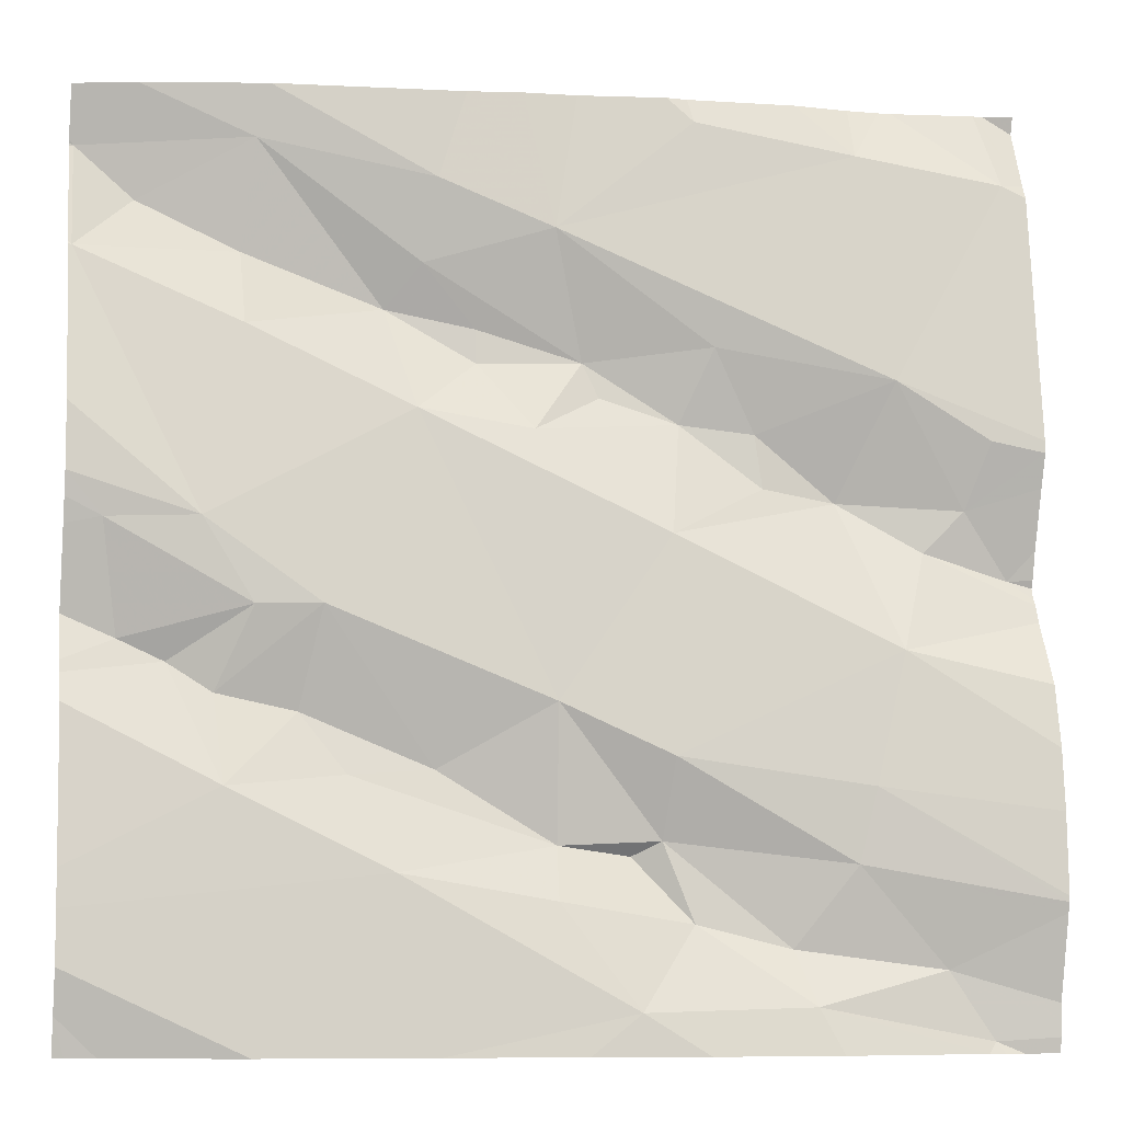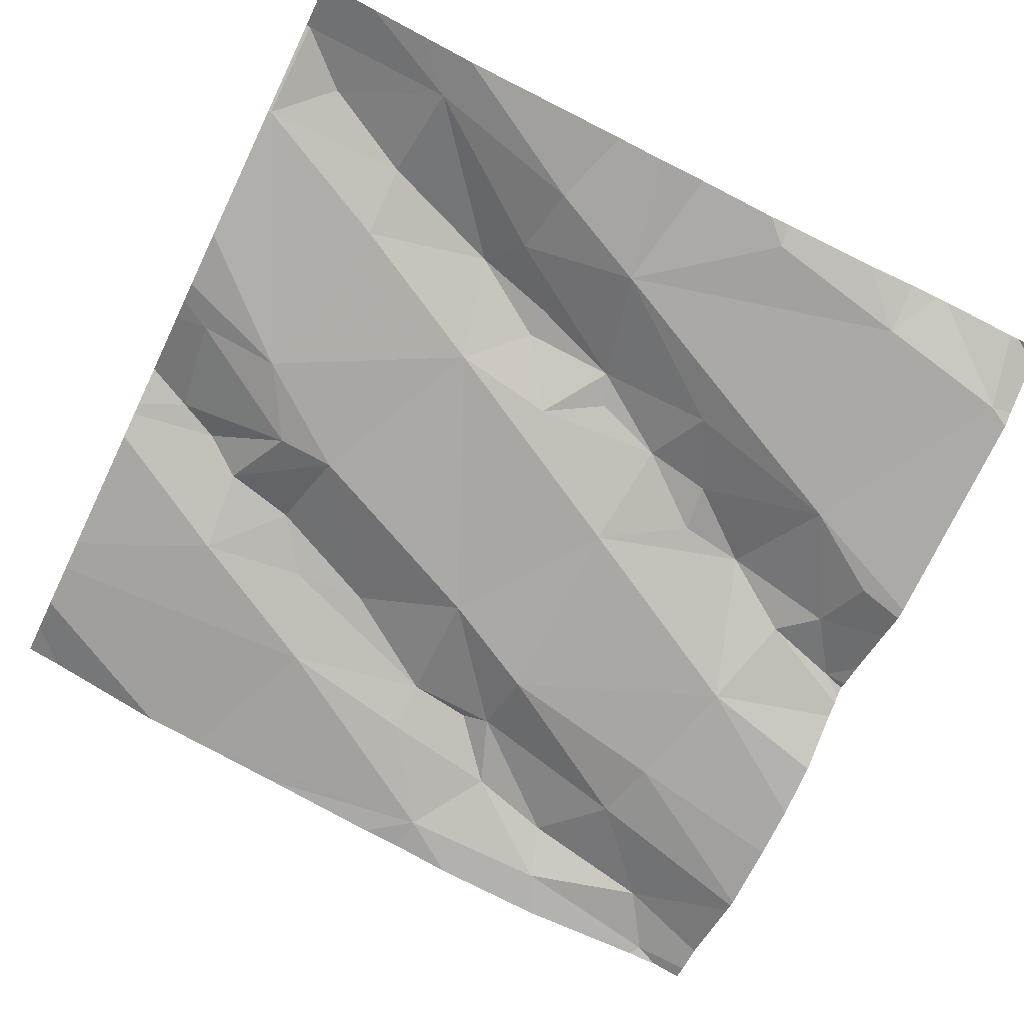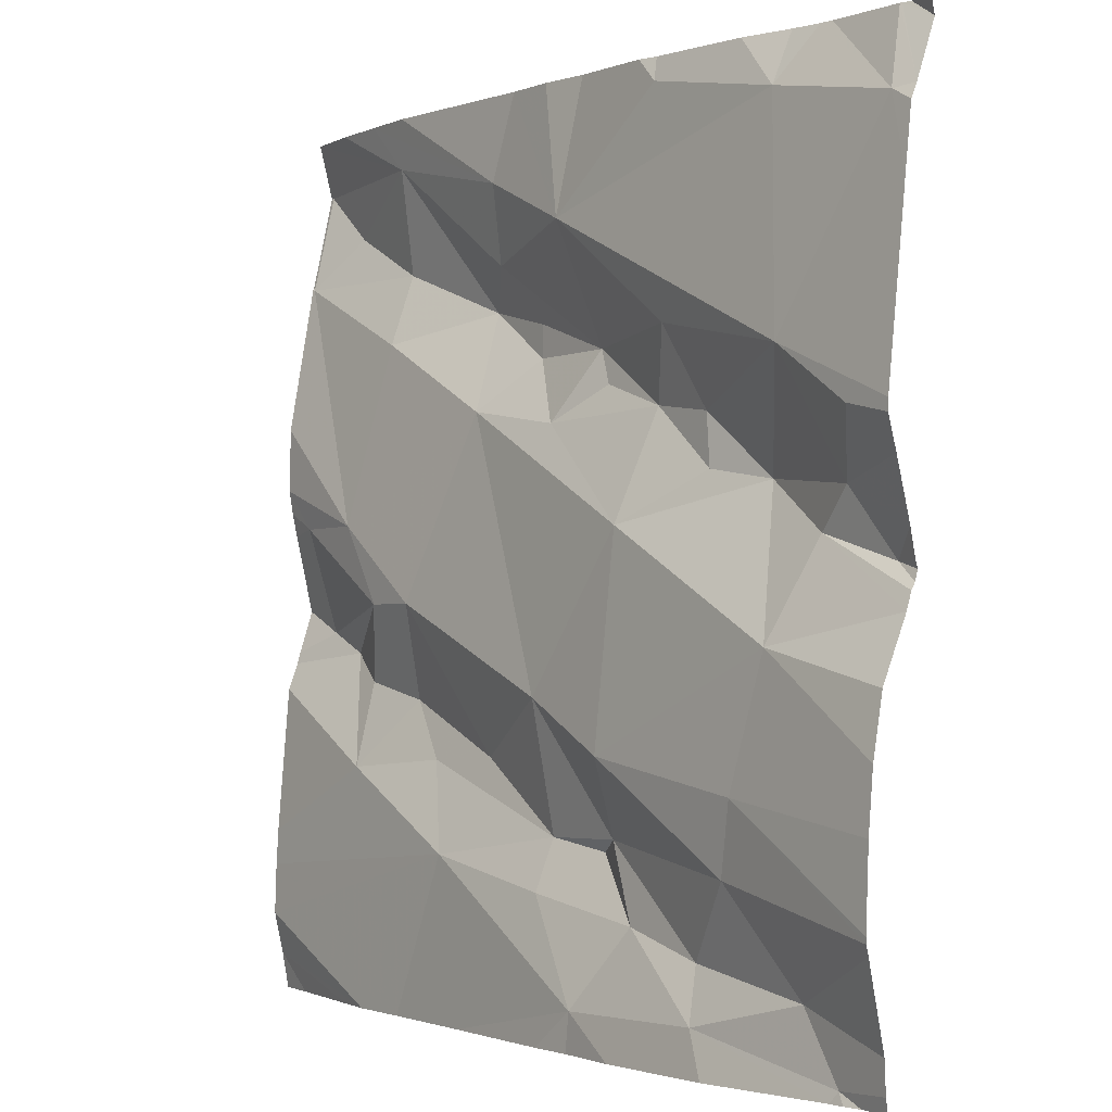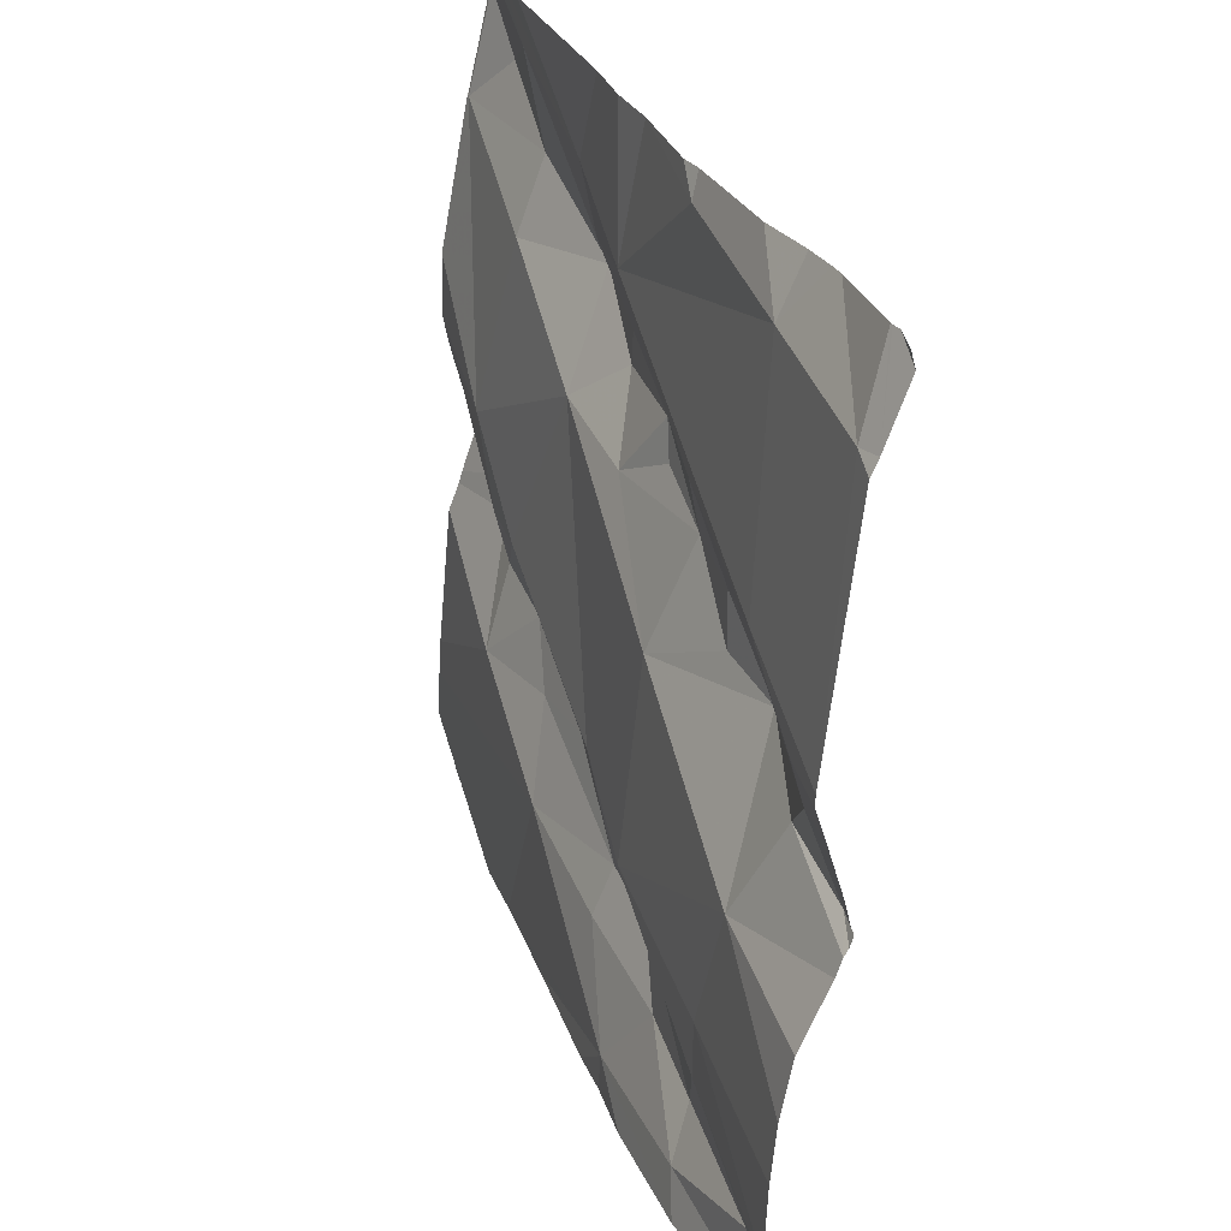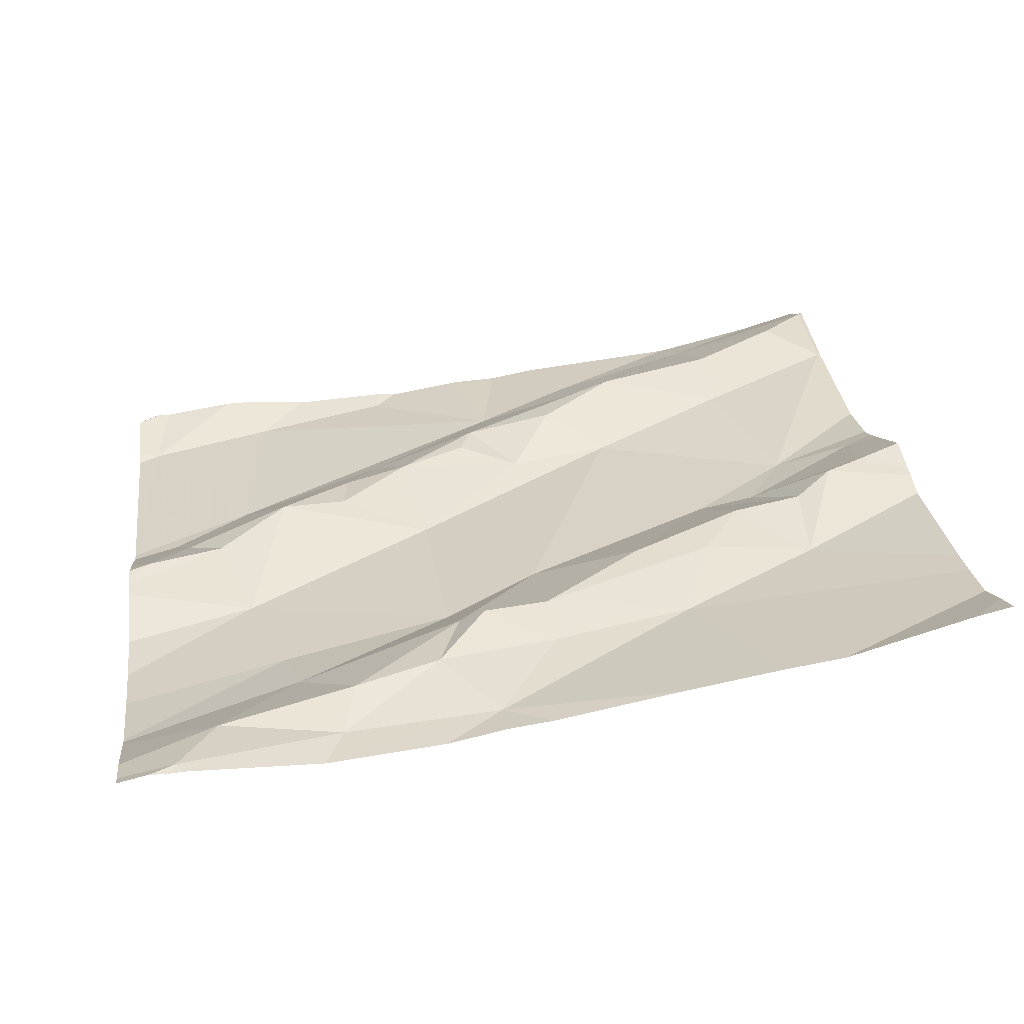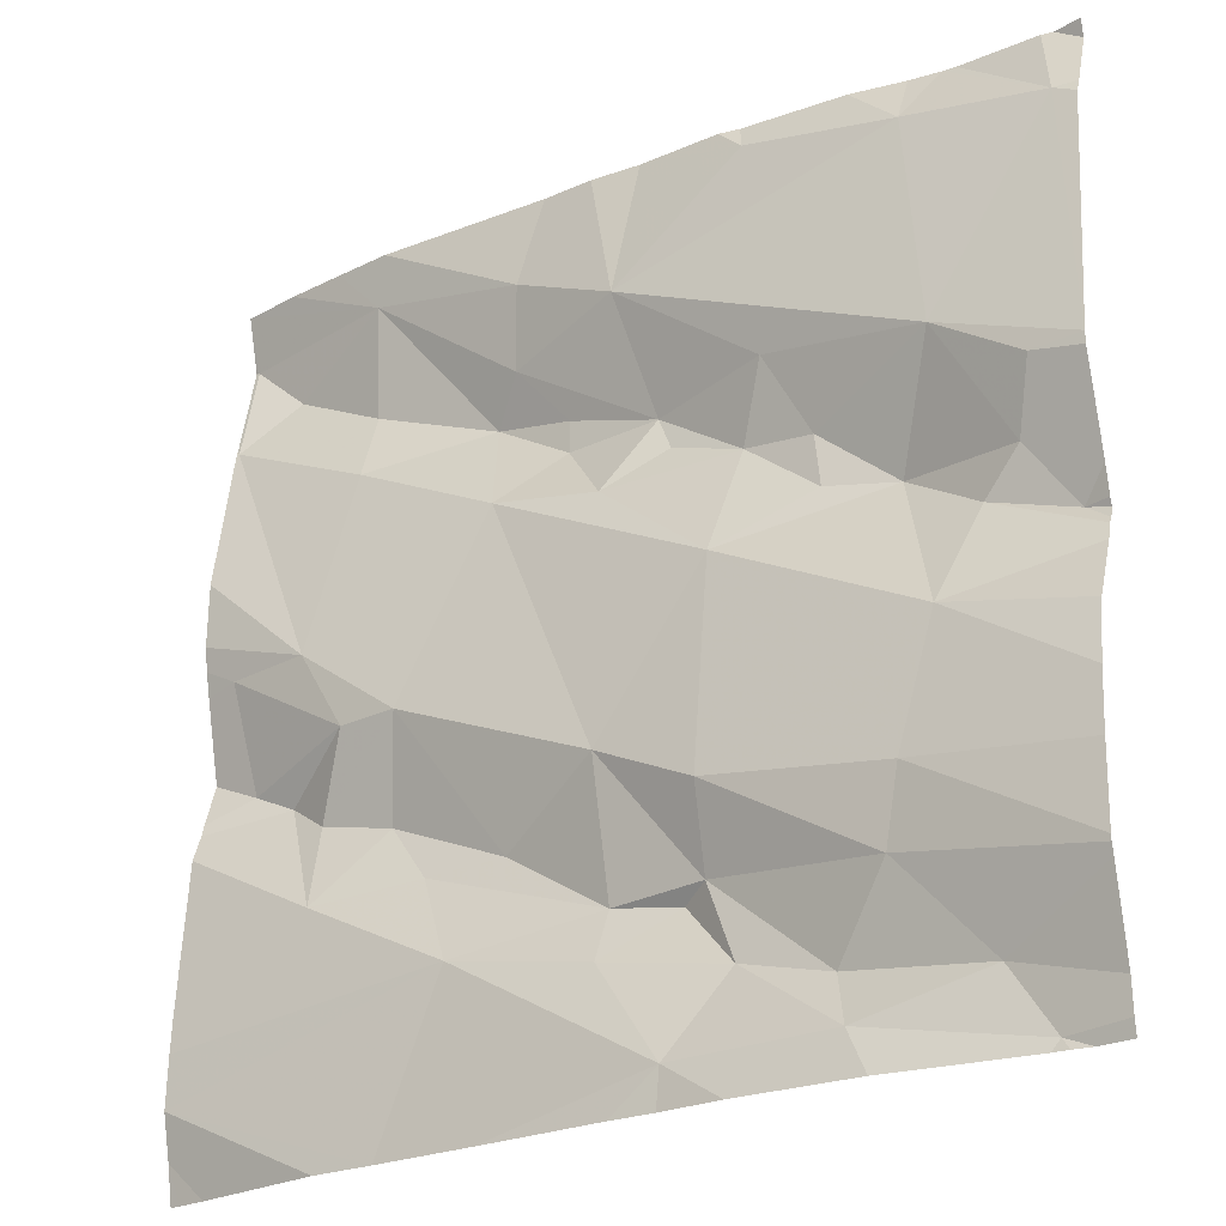
<metadata>
{"format":"obj","ext":"obj","renderer":"f3d","projection":"perspective","resolution":1024,"background":"white","views":[{"elev":-7.4,"azim":165.6,"up":"+Y"},{"elev":-66.8,"azim":154.1,"up":"+Z"},{"elev":-1.2,"azim":-135.5,"up":"+Y"},{"elev":31.3,"azim":-118.0,"up":"+Y"},{"elev":21.8,"azim":-7.5,"up":"+Z"},{"elev":-24.3,"azim":-153.7,"up":"+Y"}]}
</metadata>
<code>
v -46.13 257.6 502
v -46.08 257.4 501.9
v -46.29 257.5 501.9
v -45.95 257.6 502
v -46.85 256.9 501.8
v -46.08 257.8 502
v -45.95 257.4 502
v -46.8 256.9 501.8
v -46.42 257.2 501.9
v -46.31 257.1 501.9
v -46.43 257 501.9
v -46.36 257.5 502
v -46.27 257.6 502
v -45.95 257.2 502
v -45.95 257.5 502
v -46.88 257.3 501.9
v -45.95 257 502
v -46.12 257.6 502
v -46.88 257.7 501.9
v -46.76 257.5 501.9
v -46.23 257.1 501.9
v -46.18 257.2 502
v -46.3 257.6 502
v -46.36 257.6 502
v -46.46 257.5 502
v -46.77 257.8 501.9
v -46.67 256.9 501.8
v -46.5 256.9 501.9
v -46.71 257 501.8
v -46.53 257 501.9
v -46.65 256.9 501.9
v -45.95 257 502
v -45.95 257.2 502
v -46.76 257.2 501.8
v -45.95 257.2 502
v -46.73 257.1 501.8
v -46.71 257.4 501.9
v -46.63 257.5 501.9
v -46.56 257.5 501.9
v -46.54 257.3 501.9
v -46.64 257.4 501.9
v -46.56 257 501.9
v -46.53 257.1 501.9
v -46.13 257.7 502
v -46.31 257.7 501.9
v -46.41 257.5 501.9
v -46.8 257.3 501.9
v -46.27 257 501.9
v -45.96 257.8 502
v -46.02 257.7 502
v -45.96 257.6 502
v -46.1 257.2 502
v -46.11 257.1 501.9
v -45.96 257.7 502
v -46.05 257.2 502
v -46.43 257.7 501.9
v -46.13 257.3 501.9
v -46.87 256.8 501.8
v -45.99 257.4 502
v -46.01 257.2 502
v -46.69 256.8 501.8
v -46.2 257.3 501.9
v -46.56 256.8 501.9
v -46.56 257.8 501.9
v -46.85 257.4 501.8
v -46.57 257.8 501.9
v -46.73 257.7 501.9
v -46.59 257.5 501.9
v -46.48 257.5 501.9
v -45.95 256.9 502
v -45.95 256.9 502
v -46.87 257.8 501.9
v -46.83 257.4 501.9
v -46.78 257.8 501.9
v -46.68 257.8 501.9
v -46.42 257 501.9
v -46.5 257 501.9
v -46.14 256.8 501.9
v -46.31 256.8 501.9
v -45.97 256.8 502
v -46.5 256.8 501.9
v -46.84 256.8 501.8
v -46.2 256.8 501.9
v -46.15 257.8 502
v -46.73 257.8 501.9
v -46.91 256.9 501.8
v -46.91 256.9 501.8
v -46.91 257.3 501.9
v -46.91 257.3 501.9
v -46.34 257.8 501.9
v -46.91 257.4 501.8
v -46.91 257.6 501.9
v -46.91 257 501.8
v -46.91 257.3 501.9
v -46.91 257.2 501.8
v -46.91 257 501.8
v -46.91 257 501.8
v -46.91 257.3 501.9
v -46.91 257.4 501.8
v -46.91 257.7 501.9
v -46.91 257.8 501.9
v -46.91 257.7 501.9
v -46.91 257.3 501.9
v -46.91 257.3 501.9
v -46.91 257.1 501.8
v -46.91 257.1 501.8
v -46.91 257.4 501.8
v -45.95 257.6 502
v -45.95 257.6 502
v -45.95 257.3 502
v -45.95 257.7 502
v -45.95 257.3 502
v -45.95 257.4 502
v -45.95 257.7 502
v -45.95 257.7 502
v -46.45 256.8 501.9
v -46.85 256.8 501.8
v -46.91 256.8 501.8
v -45.95 256.8 502
v -46.1 256.8 501.9
v -46 256.8 502
v -46.4 257.8 501.9
v -46.45 257.8 501.9
v -46.54 257.8 501.9
v -46.87 257.8 501.9
v -46.88 257.8 501.9
v -46.02 257.8 502
v -46.91 257.8 501.9
v -45.95 257.8 502
f 2 1 3
f 123 56 122
f 5 8 86
f 10 9 11
f 12 3 13
f 121 71 120
f 113 59 112
f 1 18 13
f 91 19 92
f 112 59 110
f 10 21 22
f 24 23 25
f 122 56 90
f 28 27 61
f 30 29 31
f 120 71 78
f 96 36 97
f 93 29 96
f 20 37 38
f 40 39 41
f 8 5 27
f 31 27 42
f 27 31 8
f 34 36 43
f 43 36 29
f 45 44 6
f 46 40 3
f 94 47 98
f 83 28 79
f 51 50 18
f 53 52 22
f 2 51 1
f 44 50 54
f 55 52 53
f 23 45 56
f 55 57 52
f 60 59 57
f 50 44 18
f 55 53 35
f 62 57 2
f 13 44 23
f 44 45 23
f 24 12 13
f 13 23 24
f 22 62 10
f 18 44 13
f 29 8 31
f 65 20 91
f 75 66 64
f 68 39 25
f 39 69 25
f 101 100 125
f 111 54 108
f 47 34 37
f 98 16 103
f 74 19 26
f 110 60 14
f 109 51 15
f 40 43 9
f 27 5 82
f 36 34 105
f 119 71 80
f 38 68 20
f 47 37 73
f 37 20 73
f 39 68 38
f 16 47 73
f 104 73 107
f 73 65 99
f 20 65 73
f 37 41 38
f 67 19 20
f 108 51 4
f 19 67 26
f 26 67 85
f 85 67 75
f 57 62 52
f 22 52 62
f 28 76 42
f 12 24 25
f 13 3 1
f 9 62 3
f 40 9 3
f 25 69 46
f 34 40 37
f 9 30 11
f 40 34 43
f 56 66 67
f 76 11 77
f 25 56 68
f 67 20 56
f 27 28 42
f 76 28 48
f 46 69 39
f 21 10 11
f 46 12 25
f 48 21 11
f 56 25 23
f 12 46 3
f 11 76 48
f 42 76 77
f 2 3 62
f 70 48 83
f 53 48 32
f 40 46 39
f 30 31 42
f 30 43 29
f 60 55 33
f 53 22 21
f 62 9 10
f 57 55 60
f 2 57 59
f 51 18 1
f 21 48 53
f 38 41 39
f 66 56 123
f 56 45 90
f 40 41 37
f 20 68 56
f 30 77 11
f 30 42 77
f 30 9 43
f 117 5 58
f 49 54 114
f 116 28 81
f 54 51 108
f 51 54 50
f 51 2 15
f 72 19 74
f 49 114 129
f 81 28 63
f 80 71 121
f 59 60 110
f 7 59 113
f 4 51 109
f 64 66 124
f 78 70 83
f 86 8 93
f 87 5 86
f 7 2 59
f 88 16 104
f 89 16 88
f 79 28 116
f 58 87 118
f 15 2 7
f 91 20 19
f 75 67 66
f 14 60 33
f 92 19 102
f 93 8 29
f 17 53 32
f 94 34 47
f 95 34 94
f 83 48 28
f 96 29 36
f 32 48 70
f 90 45 84
f 97 36 106
f 63 28 61
f 98 47 16
f 99 65 91
f 71 70 78
f 100 19 72
f 61 27 82
f 102 19 100
f 84 45 6
f 33 55 35
f 103 16 89
f 35 53 17
f 104 16 73
f 105 34 95
f 6 44 127
f 106 36 105
f 44 54 49
f 107 73 99
f 58 5 87
f 114 54 115
f 115 54 111
f 82 5 117
f 124 66 123
f 125 100 72
f 126 101 125
f 127 44 49
f 128 101 126

</code>
